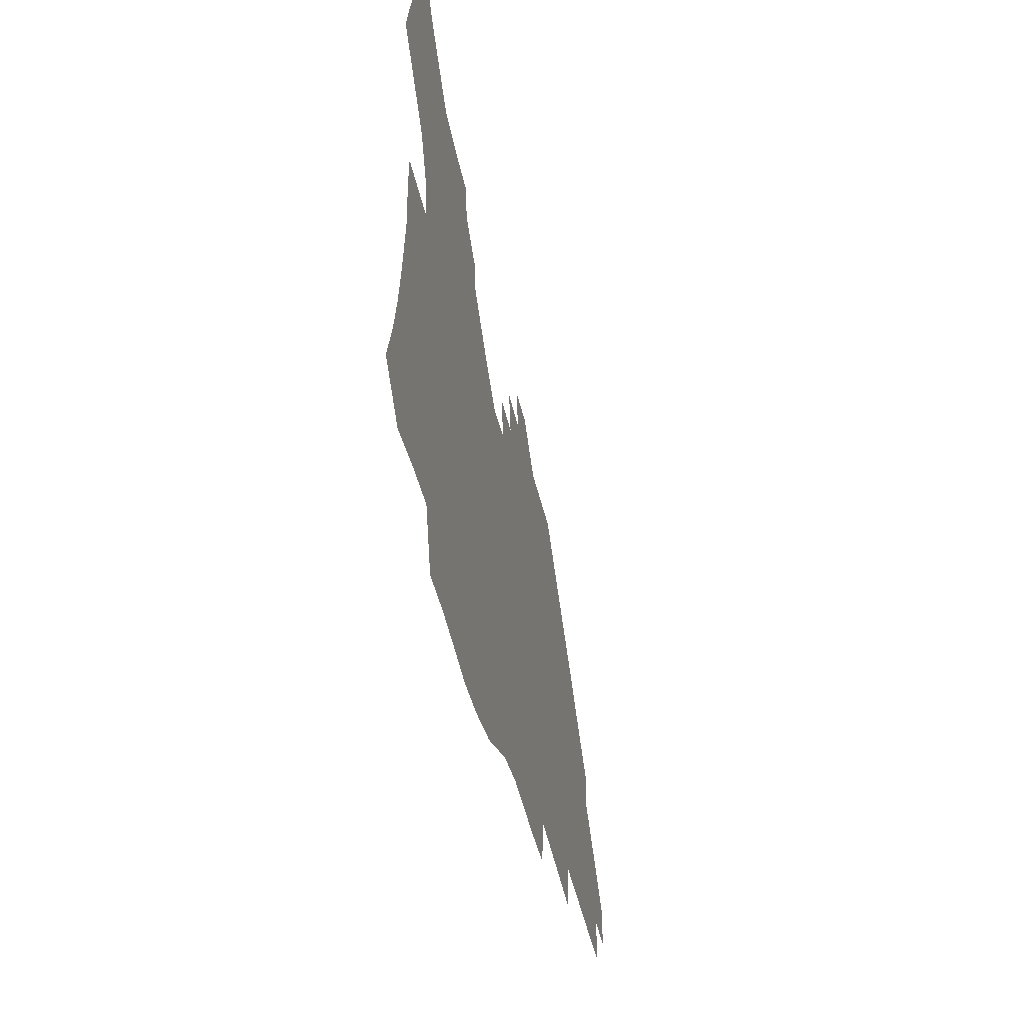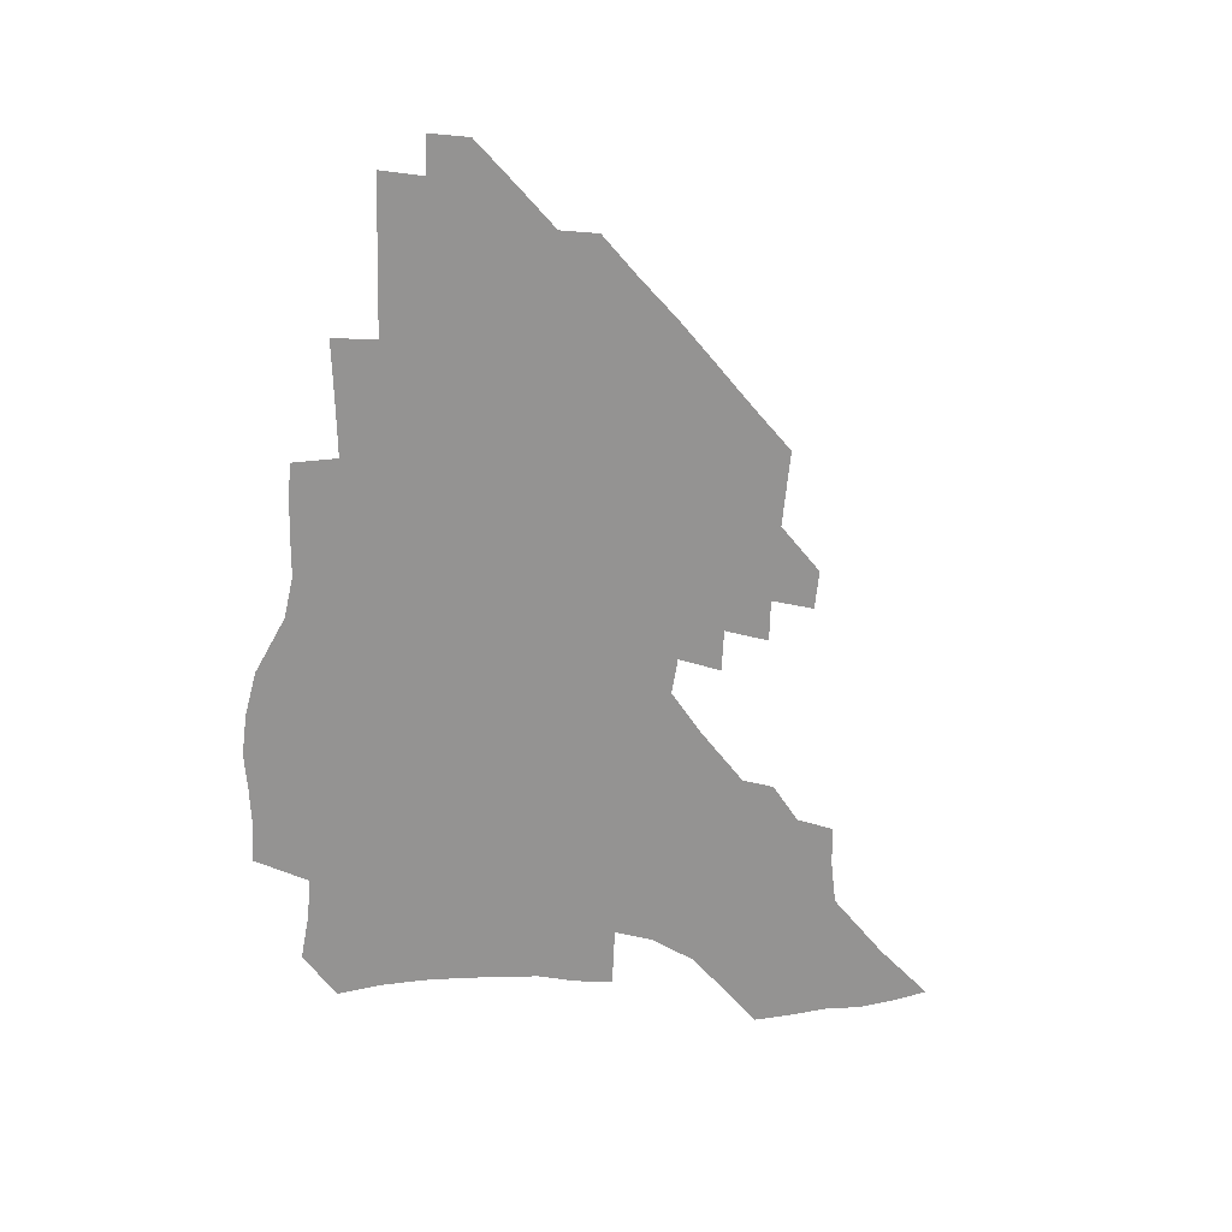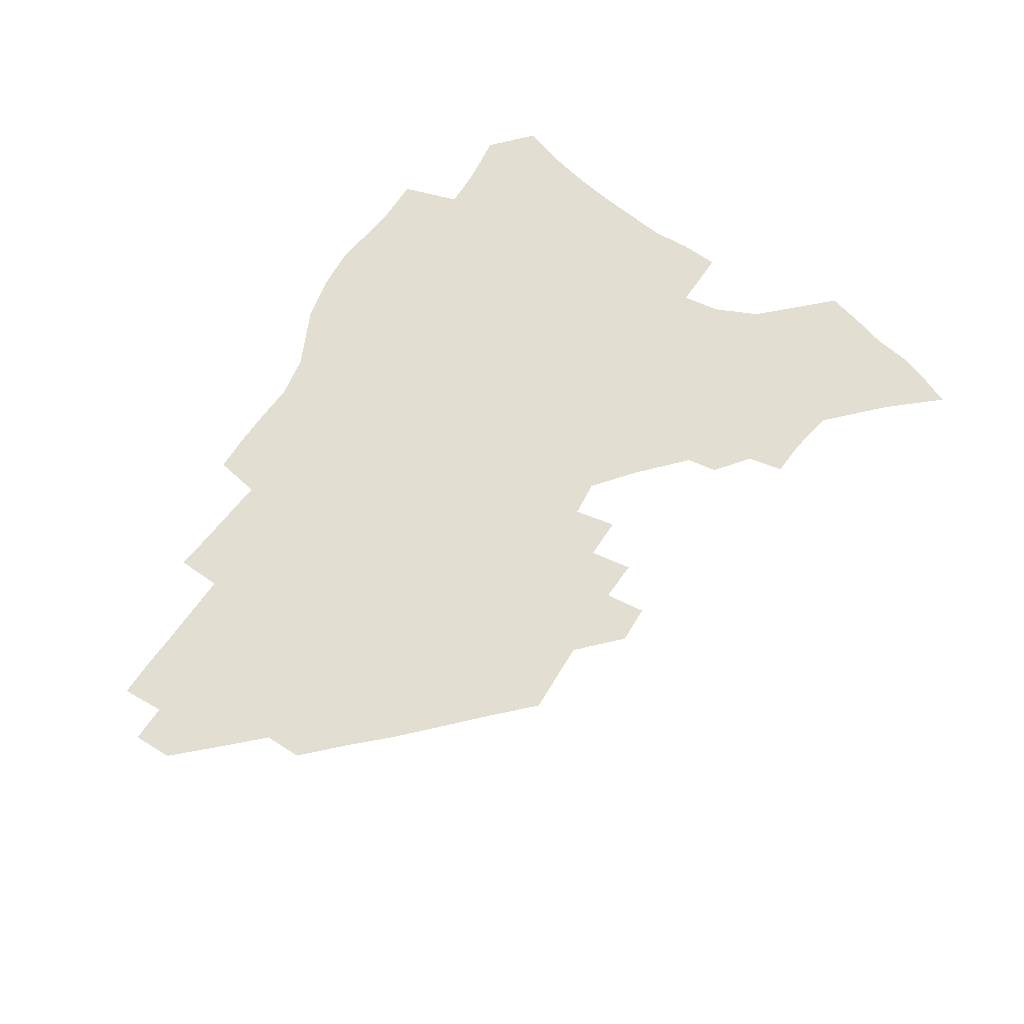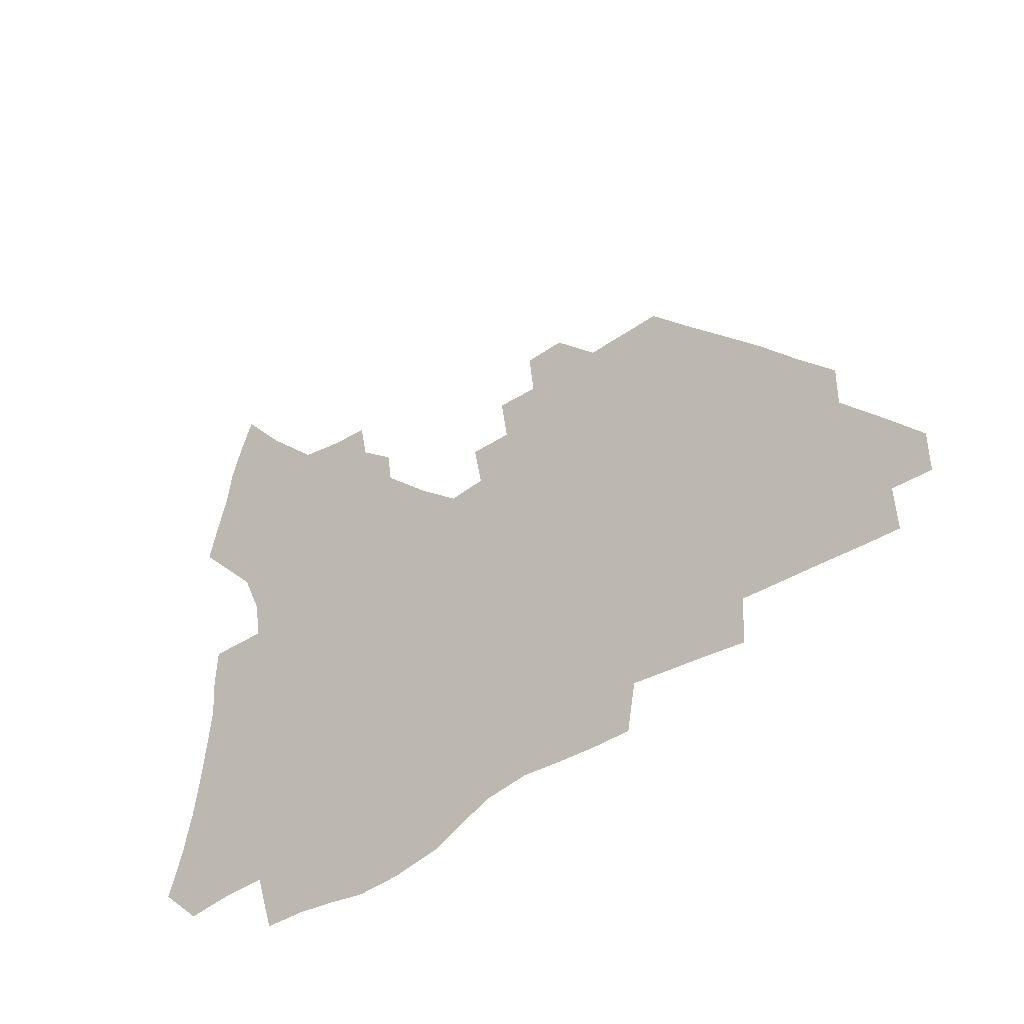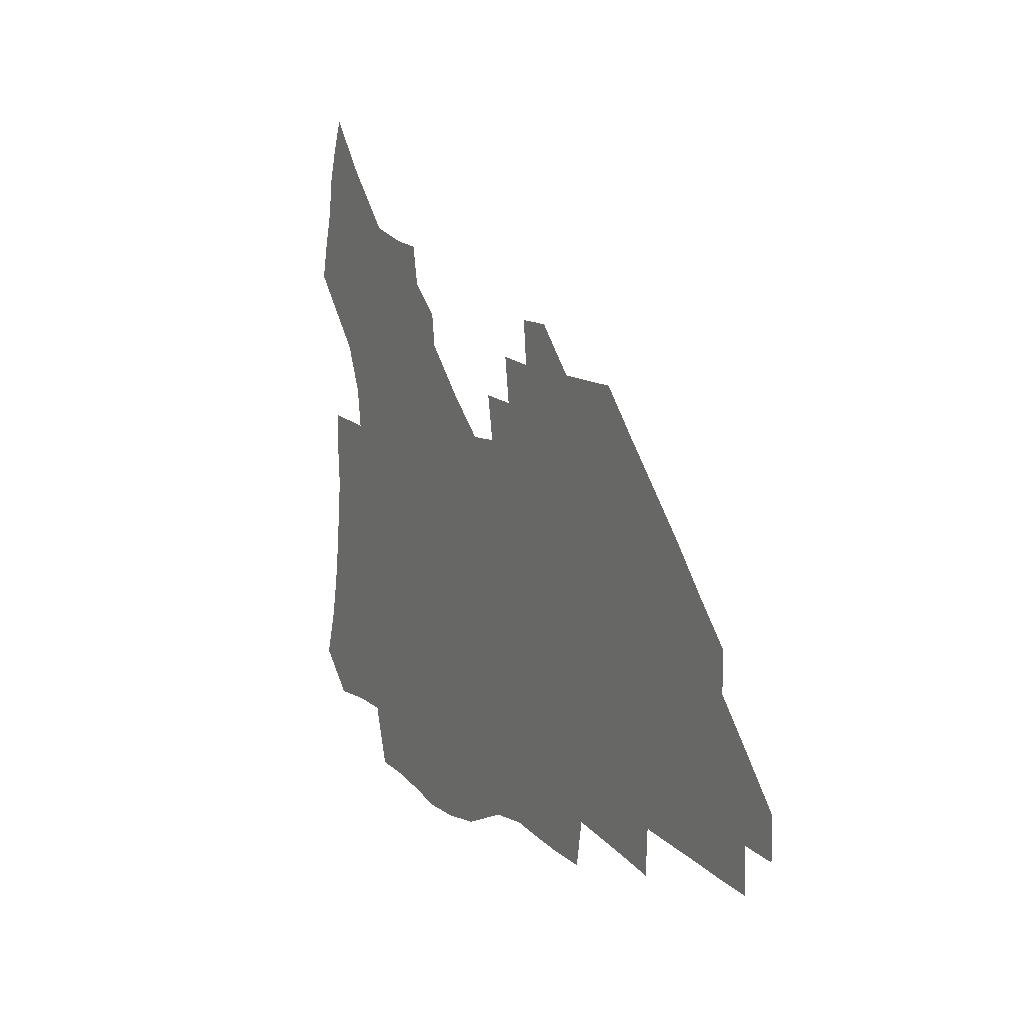
<metadata>
{"format":"obj","ext":"obj","renderer":"f3d","projection":"perspective","resolution":1024,"background":"white","views":[{"elev":-43.4,"azim":-77.8,"up":"+Y"},{"elev":-66.8,"azim":85.2,"up":"+Z"},{"elev":67.6,"azim":122.3,"up":"+Z"},{"elev":-40.7,"azim":40.6,"up":"+Y"},{"elev":12.5,"azim":61.8,"up":"+Y"}]}
</metadata>
<code>
v 254.6 192.5 0
v 260.1 209.7 0
v 263.6 225.7 0
v 266 241 0
v 267.7 256 0
v 269.3 270.9 0
v 268.3 285.6 0
v 269 300.2 0
v 270.2 178 0
v 276.5 195.9 0
v 280.5 212 0
v 284.1 227.4 0
v 286 242.1 0
v 287.4 256.5 0
v 290.6 271.2 0
v 291.7 285.3 0
v 291.7 299.4 0
v 289.6 314 0
v 281.9 331.2 0
v 256.3 358.2 0
v 259.8 372 0
v 263.7 385.3 0
v 265.8 399.1 0
v 270 411.9 0
v 274.9 424 0
v 288.8 179.9 0
v 294.1 197 0
v 298.8 213.4 0
v 301.6 228.1 0
v 303 242.3 0
v 305.1 256.7 0
v 308.8 271.3 0
v 309.7 284.9 0
v 309 298.6 0
v 308.8 312.2 0
v 308.9 325.5 0
v 304.1 341.2 0
v 295.5 359.5 0
v 288.1 377.7 0
v 290.2 390.8 0
v 291.8 404.2 0
v 304.8 179.9 0
v 310.3 197.3 0
v 313.9 212.9 0
v 316.4 227.7 0
v 318.7 242.1 0
v 320.9 256.4 0
v 324.4 271 0
v 325.5 284.6 0
v 325.2 298 0
v 325.5 311.2 0
v 324.7 324.5 0
v 321.6 339.1 0
v 319.6 353.1 0
v 316.2 368.1 0
v 312.9 383.3 0
v 311.8 157.9 0
v 321.5 180.8 0
v 326.1 197.2 0
v 329.1 212.5 0
v 330.9 226.9 0
v 333.8 241.7 0
v 336 256 0
v 340.1 271 0
v 341.3 284.4 0
v 341 297.7 0
v 340.1 311.1 0
v 338.7 324.5 0
v 336.1 338.8 0
v 335.8 351.4 0
v 333.9 364.6 0
v 329.9 379.9 0
v 327.8 157.5 0
v 336.3 179.2 0
v 341.8 197.1 0
v 344.5 212.3 0
v 347.3 227.3 0
v 349 241.7 0
v 352.3 256.5 0
v 355.5 271 0
v 356.9 284.3 0
v 356.3 297.5 0
v 353.9 311.5 0
v 351.9 325.4 0
v 349.7 339.5 0
v 348.4 352.1 0
v 347.1 364.6 0
v 344.2 378.7 0
v 342.5 155.6 0
v 352.4 179.3 0
v 357.9 197.3 0
v 361.3 213.1 0
v 363.3 227.9 0
v 366.3 242.8 0
v 368.2 257 0
v 370.5 271.1 0
v 371.2 284.3 0
v 371.1 297.2 0
v 369.2 310.7 0
v 366 325.5 0
v 362.1 342.1 0
v 360.3 354.1 0
v 357.1 153.2 0
v 369.2 180.3 0
v 374.8 198.5 0
v 378.4 214.4 0
v 379.9 228.9 0
v 383.1 244 0
v 384.6 258 0
v 385.3 271.4 0
v 385.3 284.5 0
v 384.8 297.4 0
v 382.9 310.9 0
v 380.5 324.7 0
v 373.6 153.9 0
v 386 181.6 0
v 392.4 200.6 0
v 394.6 215.6 0
v 396.6 230.2 0
v 398 244.4 0
v 398.5 258 0
v 398.9 271.5 0
v 398.9 284.9 0
v 397.9 298.3 0
v 396.2 311.8 0
v 391.5 157 0
v 403.9 184.6 0
v 408.3 201.8 0
v 410 216.3 0
v 411.5 230.6 0
v 411.9 244.3 0
v 412.6 258.1 0
v 412.5 271.6 0
v 413 285.2 0
v 411.6 299.1 0
v 410 312.9 0
v 407 329.4 0
v 414.5 167.3 0
v 420.6 187 0
v 422.8 201.9 0
v 424.4 216.3 0
v 425.9 230.7 0
v 426.1 244.3 0
v 426.8 258.3 0
v 426.8 272.1 0
v 426.3 286 0
v 425.6 299.9 0
v 424.2 314.3 0
v 423 328.9 0
v 420.5 345.6 0
v 431.1 169.7 0
v 435.4 187.3 0
v 437.2 201.8 0
v 438.7 216.2 0
v 439.7 230.4 0
v 440.4 244.4 0
v 440.7 258.3 0
v 440.6 272.2 0
v 440.4 286.2 0
v 440.1 300.1 0
v 439 314.5 0
v 437.6 329.6 0
v 436.3 344.7 0
v 434.6 360.8 0
v 445.6 168.5 0
v 449.6 186.6 0
v 451.4 201.3 0
v 453.2 216.2 0
v 453.9 230.1 0
v 454.2 244.1 0
v 454.5 258.2 0
v 454.8 272.3 0
v 454.3 286.4 0
v 454.1 300.5 0
v 453.3 315 0
v 452.3 329.7 0
v 451.2 344.7 0
v 449.5 361 0
v 460.3 167.6 0
v 463.7 185.5 0
v 465.8 200.9 0
v 467.2 215.6 0
v 468 229.8 0
v 468.4 243.9 0
v 468.7 258.1 0
v 469.1 272.2 0
v 468.8 286.3 0
v 468.3 300.8 0
v 467.6 315.3 0
v 466.9 329.7 0
v 465.6 345.1 0
v 475.1 167.5 0
v 478.3 185 0
v 480.1 200.2 0
v 481.2 214.7 0
v 482.1 229.4 0
v 482.7 243.7 0
v 482.8 258 0
v 482.9 272.2 0
v 483 286.3 0
v 482.4 301.4 0
v 481.9 315.6 0
v 481.2 330.1 0
v 480.1 345.4 0
v 492.8 183.5 0
v 494.4 199.6 0
v 495.3 214.1 0
v 496.3 229.1 0
v 497 243.6 0
v 497.1 257.8 0
v 497.1 272.1 0
v 497 286.4 0
v 496.4 301.4 0
v 496.1 315.7 0
v 495.5 330.1 0
v 494.5 345.6 0
v 507.6 181.8 0
v 508.7 198.6 0
v 509.7 213.8 0
v 510.4 228.7 0
v 510.9 243.3 0
v 511.1 257.6 0
v 511.3 271.9 0
v 511.1 286.3 0
v 510.7 301.1 0
v 510.3 315.6 0
v 509.7 330.1 0
v 522.4 180 0
v 523.3 197.2 0
v 524 212.8 0
v 524.5 228.2 0
v 524.9 242.9 0
v 525.1 257.4 0
v 525.1 271.7 0
v 525.1 286.2 0
v 524.8 300.8 0
v 524.4 315.6 0
v 538.1 196.4 0
v 538.4 212.5 0
v 538.6 228 0
v 539 242.6 0
v 539.2 257.1 0
v 539 271.6 0
v 539 286.1 0
v 539 301.2 0
v 552.9 195.6 0
v 552.7 212.2 0
v 552.9 227.4 0
v 553.3 242.1 0
v 553.2 257 0
v 553.1 271.5 0
v 553 286 0
v 567.9 194.6 0
v 567.5 211.2 0
v 567.3 226.8 0
v 567.4 241.8 0
v 567.2 256.8 0
v 567.3 271.4 0
v 582.7 194 0
v 582 210.7 0
v 582.1 226 0
v 581.5 241.7 0
v 596.6 210.1 0
v 596.5 225.4 0
f 9 10 1
f 1 10 2
f 10 11 2
f 2 11 3
f 11 12 3
f 3 12 4
f 12 13 4
f 4 13 5
f 13 14 5
f 5 14 6
f 14 15 6
f 6 15 7
f 15 16 7
f 7 16 8
f 16 17 8
f 9 26 10
f 26 27 10
f 10 27 11
f 27 28 11
f 11 28 12
f 28 29 12
f 12 29 13
f 29 30 13
f 13 30 14
f 30 31 14
f 14 31 15
f 31 32 15
f 15 32 16
f 32 33 16
f 16 33 17
f 33 34 17
f 17 34 18
f 34 35 18
f 18 35 19
f 35 36 19
f 19 36 20
f 36 37 20
f 20 37 21
f 37 38 21
f 21 38 22
f 38 39 22
f 22 39 23
f 39 40 23
f 23 40 24
f 40 41 24
f 24 41 25
f 26 42 27
f 42 43 27
f 27 43 28
f 43 44 28
f 28 44 29
f 44 45 29
f 29 45 30
f 45 46 30
f 30 46 31
f 46 47 31
f 31 47 32
f 47 48 32
f 32 48 33
f 48 49 33
f 33 49 34
f 49 50 34
f 34 50 35
f 50 51 35
f 35 51 36
f 51 52 36
f 36 52 37
f 52 53 37
f 37 53 38
f 53 54 38
f 38 54 39
f 54 55 39
f 39 55 40
f 55 56 40
f 40 56 41
f 57 58 42
f 42 58 43
f 58 59 43
f 43 59 44
f 59 60 44
f 44 60 45
f 60 61 45
f 45 61 46
f 61 62 46
f 46 62 47
f 62 63 47
f 47 63 48
f 63 64 48
f 48 64 49
f 64 65 49
f 49 65 50
f 65 66 50
f 50 66 51
f 66 67 51
f 51 67 52
f 67 68 52
f 52 68 53
f 68 69 53
f 53 69 54
f 69 70 54
f 54 70 55
f 70 71 55
f 55 71 56
f 71 72 56
f 57 73 58
f 73 74 58
f 58 74 59
f 74 75 59
f 59 75 60
f 75 76 60
f 60 76 61
f 76 77 61
f 61 77 62
f 77 78 62
f 62 78 63
f 78 79 63
f 63 79 64
f 79 80 64
f 64 80 65
f 80 81 65
f 65 81 66
f 81 82 66
f 66 82 67
f 82 83 67
f 67 83 68
f 83 84 68
f 68 84 69
f 84 85 69
f 69 85 70
f 85 86 70
f 70 86 71
f 86 87 71
f 71 87 72
f 87 88 72
f 73 89 74
f 89 90 74
f 74 90 75
f 90 91 75
f 75 91 76
f 91 92 76
f 76 92 77
f 92 93 77
f 77 93 78
f 93 94 78
f 78 94 79
f 94 95 79
f 79 95 80
f 95 96 80
f 80 96 81
f 96 97 81
f 81 97 82
f 97 98 82
f 82 98 83
f 98 99 83
f 83 99 84
f 99 100 84
f 84 100 85
f 100 101 85
f 85 101 86
f 101 102 86
f 86 102 87
f 89 103 90
f 103 104 90
f 90 104 91
f 104 105 91
f 91 105 92
f 105 106 92
f 92 106 93
f 106 107 93
f 93 107 94
f 107 108 94
f 94 108 95
f 108 109 95
f 95 109 96
f 109 110 96
f 96 110 97
f 110 111 97
f 97 111 98
f 111 112 98
f 98 112 99
f 112 113 99
f 99 113 100
f 113 114 100
f 100 114 101
f 103 115 104
f 115 116 104
f 104 116 105
f 116 117 105
f 105 117 106
f 117 118 106
f 106 118 107
f 118 119 107
f 107 119 108
f 119 120 108
f 108 120 109
f 120 121 109
f 109 121 110
f 121 122 110
f 110 122 111
f 122 123 111
f 111 123 112
f 123 124 112
f 112 124 113
f 124 125 113
f 113 125 114
f 115 126 116
f 126 127 116
f 116 127 117
f 127 128 117
f 117 128 118
f 128 129 118
f 118 129 119
f 129 130 119
f 119 130 120
f 130 131 120
f 120 131 121
f 131 132 121
f 121 132 122
f 132 133 122
f 122 133 123
f 133 134 123
f 123 134 124
f 134 135 124
f 124 135 125
f 135 136 125
f 126 138 127
f 138 139 127
f 127 139 128
f 139 140 128
f 128 140 129
f 140 141 129
f 129 141 130
f 141 142 130
f 130 142 131
f 142 143 131
f 131 143 132
f 143 144 132
f 132 144 133
f 144 145 133
f 133 145 134
f 145 146 134
f 134 146 135
f 146 147 135
f 135 147 136
f 147 148 136
f 136 148 137
f 148 149 137
f 138 151 139
f 151 152 139
f 139 152 140
f 152 153 140
f 140 153 141
f 153 154 141
f 141 154 142
f 154 155 142
f 142 155 143
f 155 156 143
f 143 156 144
f 156 157 144
f 144 157 145
f 157 158 145
f 145 158 146
f 158 159 146
f 146 159 147
f 159 160 147
f 147 160 148
f 160 161 148
f 148 161 149
f 161 162 149
f 149 162 150
f 162 163 150
f 151 165 152
f 165 166 152
f 152 166 153
f 166 167 153
f 153 167 154
f 167 168 154
f 154 168 155
f 168 169 155
f 155 169 156
f 169 170 156
f 156 170 157
f 170 171 157
f 157 171 158
f 171 172 158
f 158 172 159
f 172 173 159
f 159 173 160
f 173 174 160
f 160 174 161
f 174 175 161
f 161 175 162
f 175 176 162
f 162 176 163
f 176 177 163
f 163 177 164
f 177 178 164
f 165 179 166
f 179 180 166
f 166 180 167
f 180 181 167
f 167 181 168
f 181 182 168
f 168 182 169
f 182 183 169
f 169 183 170
f 183 184 170
f 170 184 171
f 184 185 171
f 171 185 172
f 185 186 172
f 172 186 173
f 186 187 173
f 173 187 174
f 187 188 174
f 174 188 175
f 188 189 175
f 175 189 176
f 189 190 176
f 176 190 177
f 190 191 177
f 177 191 178
f 179 192 180
f 192 193 180
f 180 193 181
f 193 194 181
f 181 194 182
f 194 195 182
f 182 195 183
f 195 196 183
f 183 196 184
f 196 197 184
f 184 197 185
f 197 198 185
f 185 198 186
f 198 199 186
f 186 199 187
f 199 200 187
f 187 200 188
f 200 201 188
f 188 201 189
f 201 202 189
f 189 202 190
f 202 203 190
f 190 203 191
f 203 204 191
f 193 205 194
f 205 206 194
f 194 206 195
f 206 207 195
f 195 207 196
f 207 208 196
f 196 208 197
f 208 209 197
f 197 209 198
f 209 210 198
f 198 210 199
f 210 211 199
f 199 211 200
f 211 212 200
f 200 212 201
f 212 213 201
f 201 213 202
f 213 214 202
f 202 214 203
f 214 215 203
f 203 215 204
f 215 216 204
f 205 217 206
f 217 218 206
f 206 218 207
f 218 219 207
f 207 219 208
f 219 220 208
f 208 220 209
f 220 221 209
f 209 221 210
f 221 222 210
f 210 222 211
f 222 223 211
f 211 223 212
f 223 224 212
f 212 224 213
f 224 225 213
f 213 225 214
f 225 226 214
f 214 226 215
f 226 227 215
f 215 227 216
f 217 228 218
f 228 229 218
f 218 229 219
f 229 230 219
f 219 230 220
f 230 231 220
f 220 231 221
f 231 232 221
f 221 232 222
f 232 233 222
f 222 233 223
f 233 234 223
f 223 234 224
f 234 235 224
f 224 235 225
f 235 236 225
f 225 236 226
f 236 237 226
f 226 237 227
f 229 238 230
f 238 239 230
f 230 239 231
f 239 240 231
f 231 240 232
f 240 241 232
f 232 241 233
f 241 242 233
f 233 242 234
f 242 243 234
f 234 243 235
f 243 244 235
f 235 244 236
f 244 245 236
f 236 245 237
f 238 246 239
f 246 247 239
f 239 247 240
f 247 248 240
f 240 248 241
f 248 249 241
f 241 249 242
f 249 250 242
f 242 250 243
f 250 251 243
f 243 251 244
f 251 252 244
f 244 252 245
f 246 253 247
f 253 254 247
f 247 254 248
f 254 255 248
f 248 255 249
f 255 256 249
f 249 256 250
f 256 257 250
f 250 257 251
f 257 258 251
f 251 258 252
f 253 259 254
f 259 260 254
f 254 260 255
f 260 261 255
f 255 261 256
f 261 262 256
f 256 262 257
f 260 263 261
f 263 264 261
f 261 264 262

</code>
